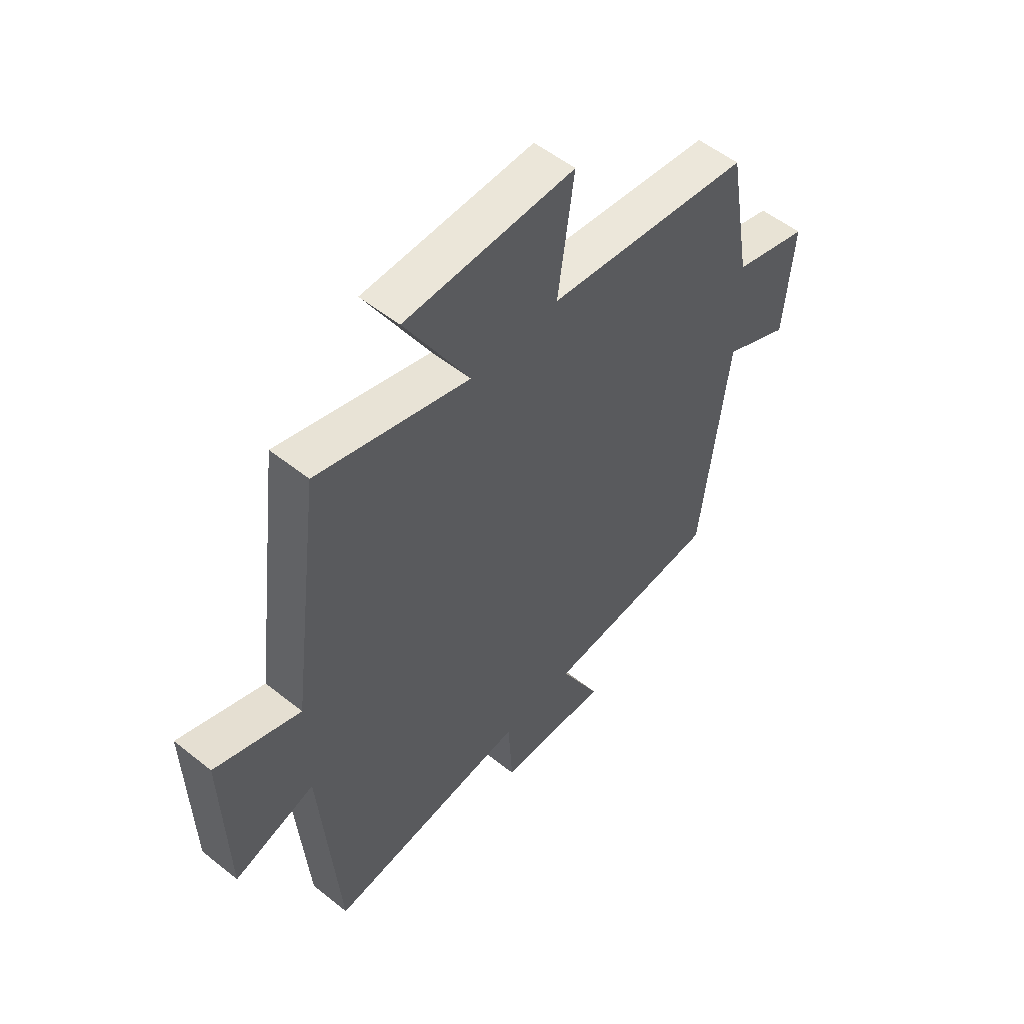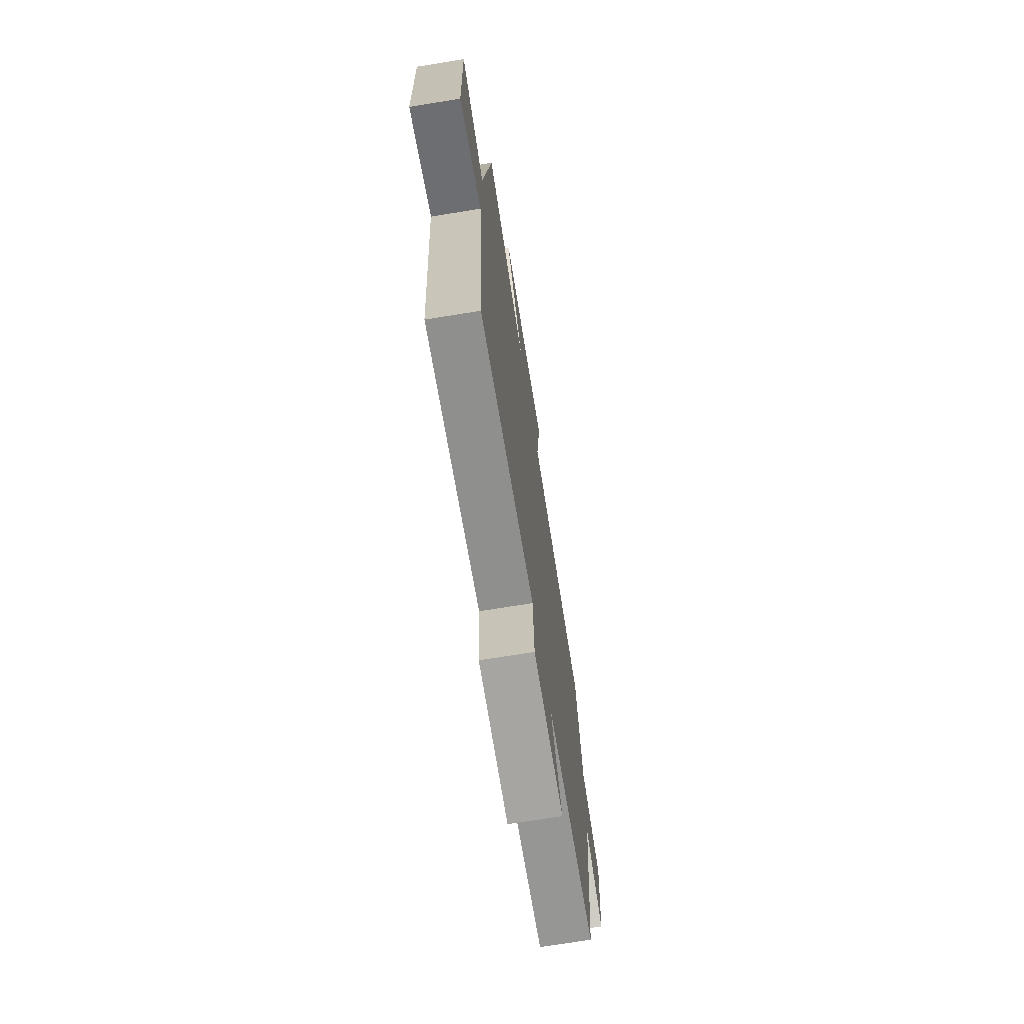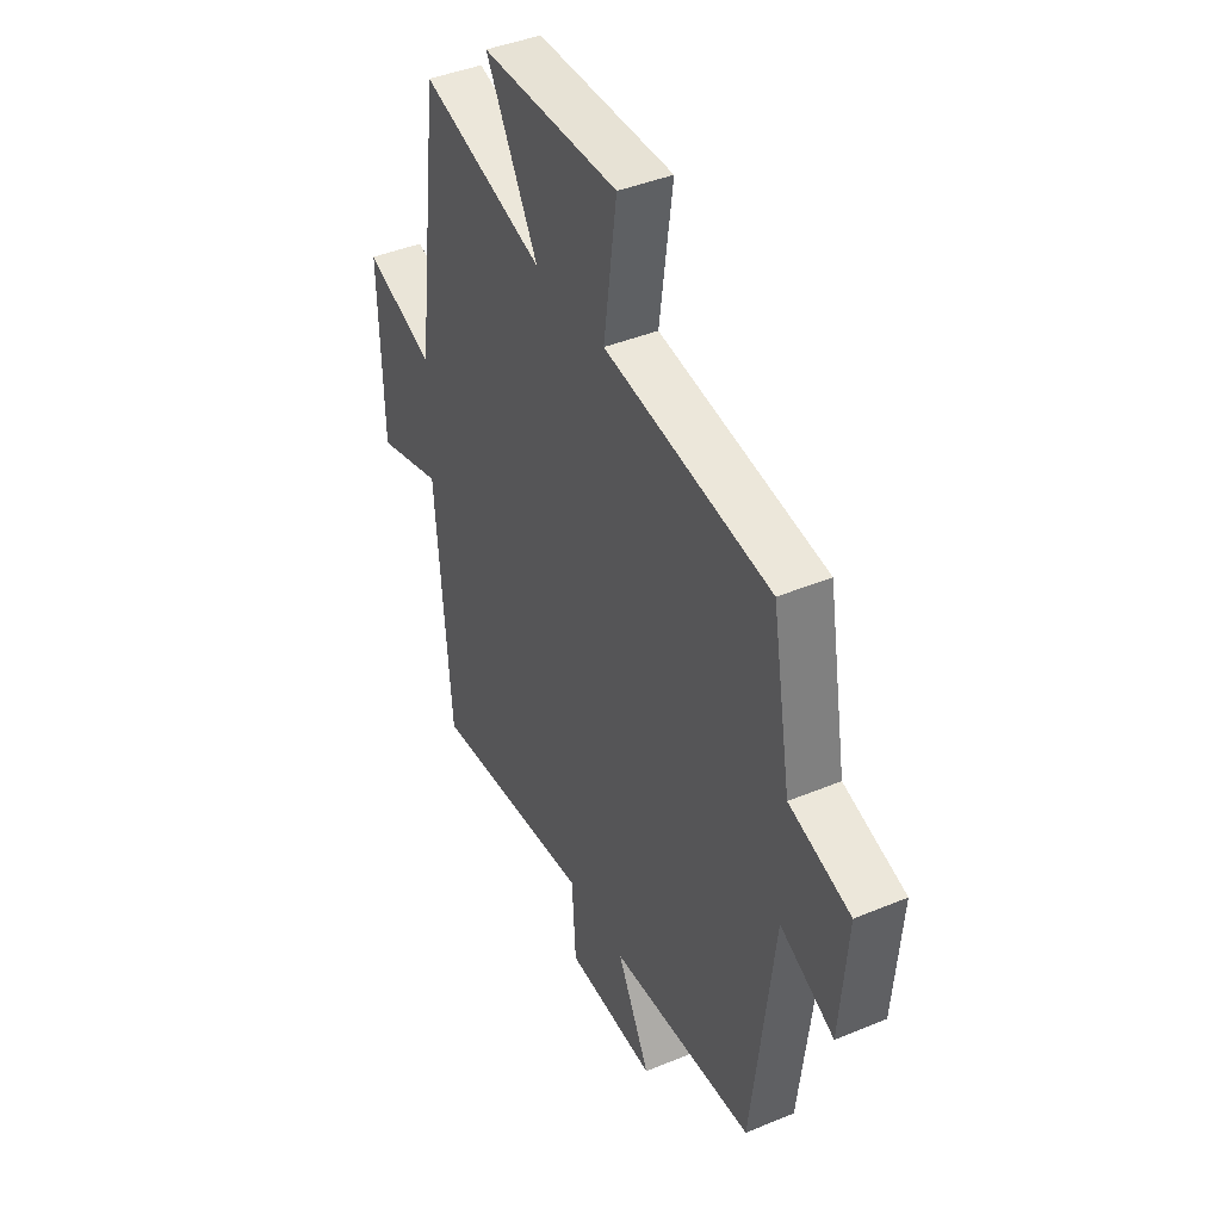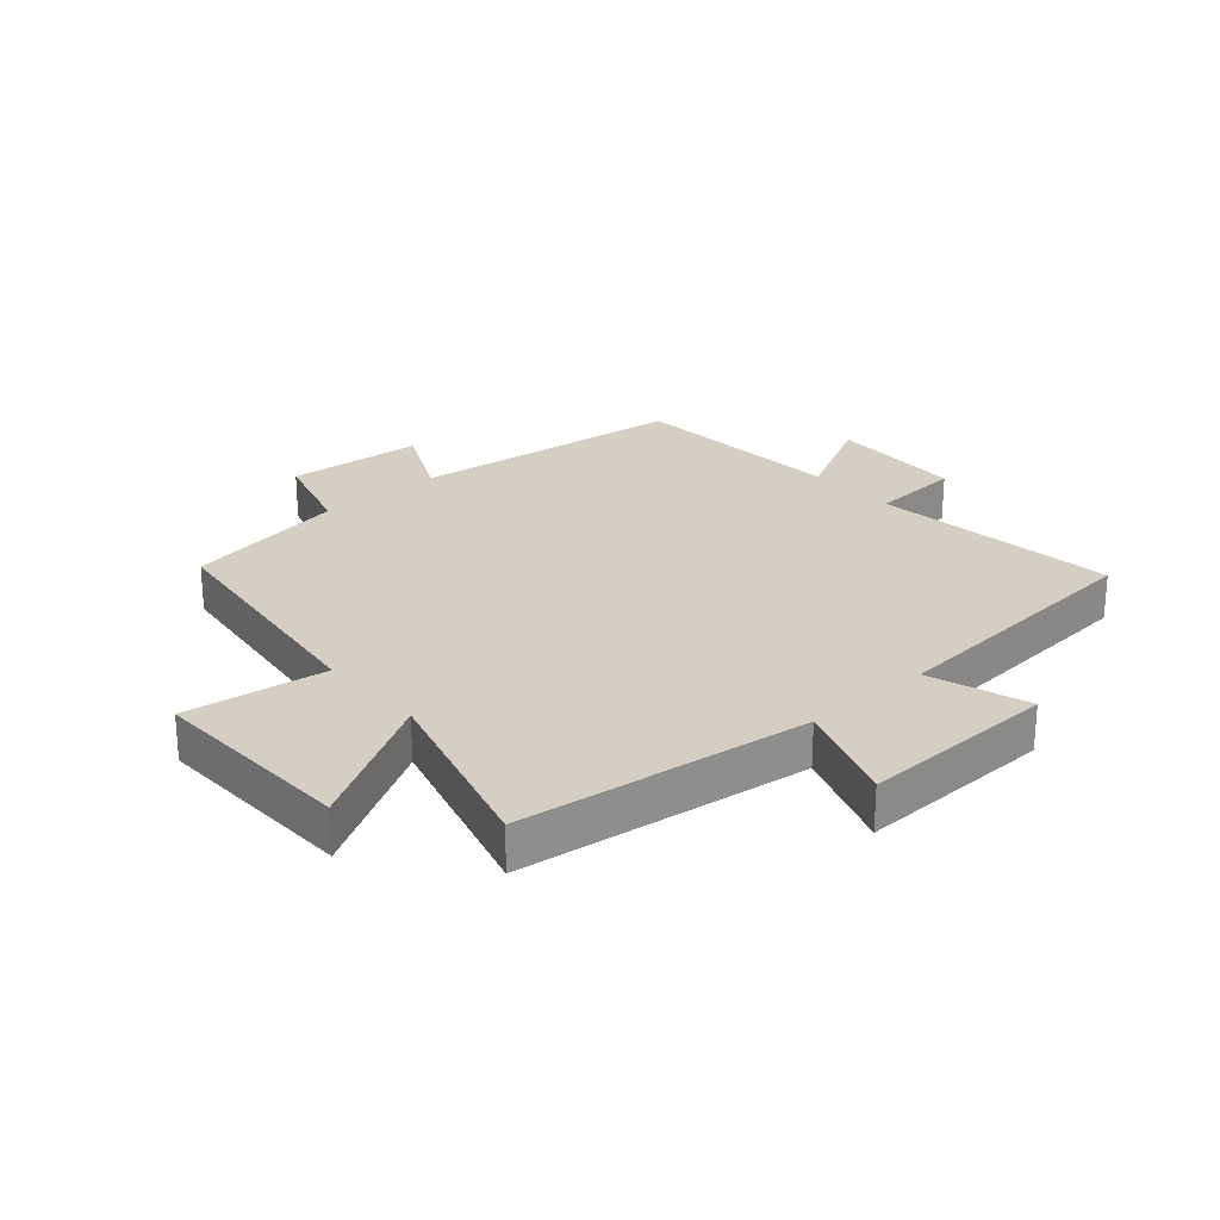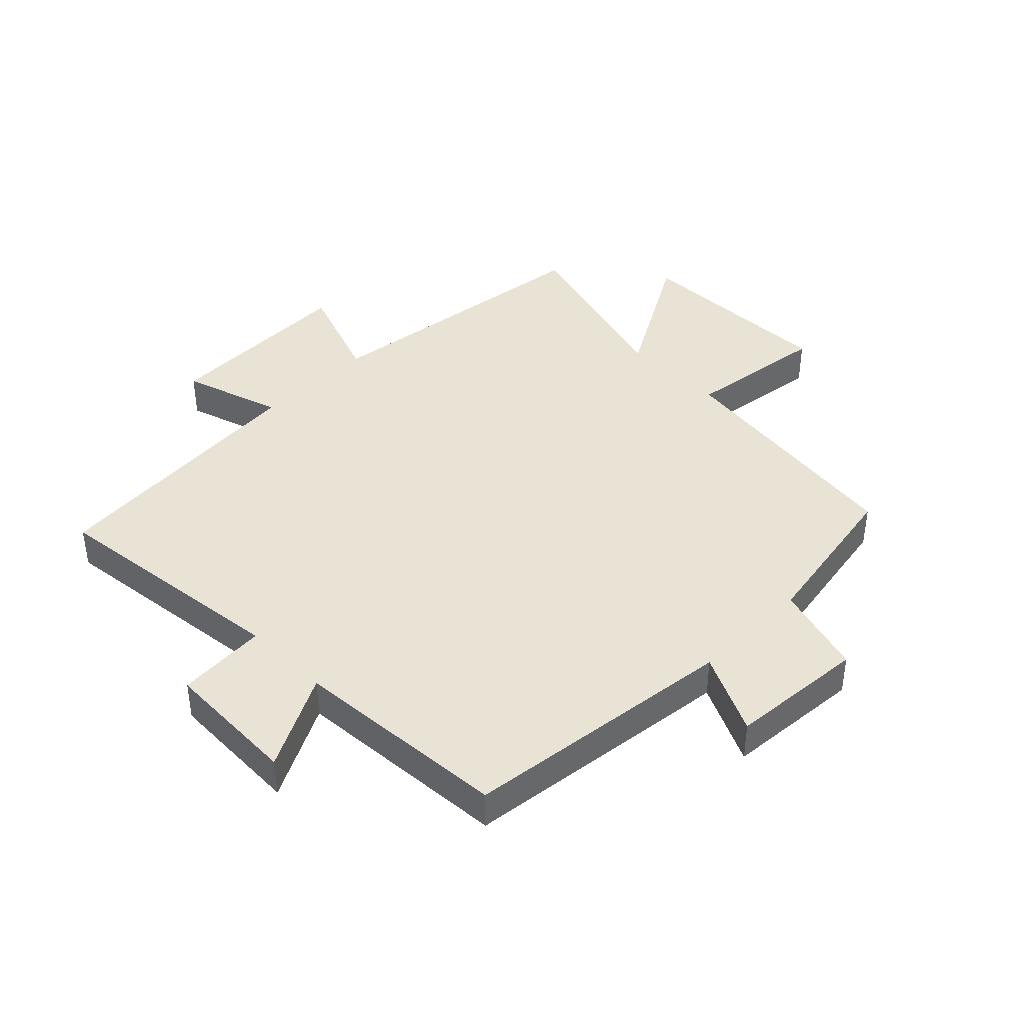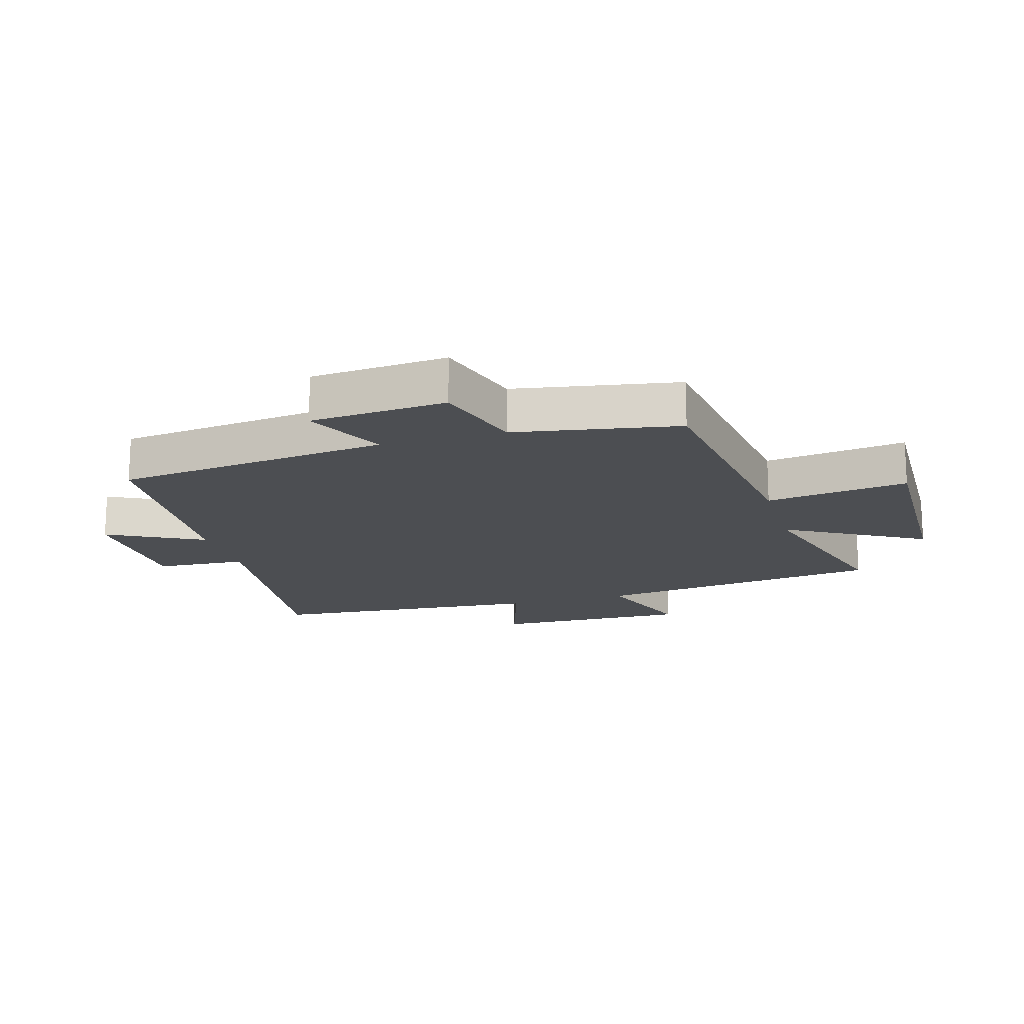
<metadata>
{"format":"obj","ext":"obj","renderer":"f3d","projection":"perspective","resolution":1024,"background":"white","views":[{"elev":53.9,"azim":130.4,"up":"+Z"},{"elev":-71.6,"azim":99.2,"up":"+Z"},{"elev":42.1,"azim":-116.5,"up":"+Z"},{"elev":25.4,"azim":48.6,"up":"+Y"},{"elev":41.2,"azim":-135.0,"up":"+Y"},{"elev":-16.9,"azim":-73.7,"up":"+Y"}]}
</metadata>
<code>
v -0.446 0.07 -0.475
v -0.5 0.07 -0.025
v -0.633 0.07 -0.089
v -0.651 0.07 0.135
v -0.5 0.07 0.179
v -0.453 0.07 0.446
v -0.043 0.07 0.5
v -0.075 0.07 0.732
v 0.263 0.07 0.724
v 0.135 0.07 0.5
v 0.439 0.07 0.587
v 0.5 0.07 0.112
v 0.671 0.07 0.174
v 0.663 0.07 -0.148
v 0.5 0.07 -0.096
v 0.464 0.07 -0.547
v 0.06 0.07 -0.5
v 0.051 0.07 -0.648
v -0.171 0.07 -0.656
v -0.09 0.07 -0.5
v -0.446 0 -0.475
v -0.5 0 -0.025
v -0.633 0 -0.089
v -0.651 0 0.135
v -0.5 0 0.179
v -0.453 0 0.446
v -0.043 0 0.5
v -0.075 0 0.732
v 0.263 0 0.724
v 0.135 0 0.5
v 0.439 0 0.587
v 0.5 0 0.112
v 0.671 0 0.174
v 0.663 0 -0.148
v 0.5 0 -0.096
v 0.464 0 -0.547
v 0.06 0 -0.5
v 0.051 0 -0.648
v -0.171 0 -0.656
v -0.09 0 -0.5
f 17 18 19 20
f 17 20 1 2
f 15 16 17 2
f 12 13 14 15
f 10 11 12 15
f 10 15 2
f 7 8 9 10
f 5 6 7 10
f 5 10 2 3
f 3 4 5
f 40 39 38 37
f 22 21 40 37
f 22 37 36 35
f 35 34 33 32
f 35 32 31 30
f 22 35 30
f 30 29 28 27
f 30 27 26 25
f 23 22 30 25
f 25 24 23
f 1 21 22 2
f 2 22 23 3
f 3 23 24 4
f 4 24 25 5
f 5 25 26 6
f 6 26 27 7
f 7 27 28 8
f 8 28 29 9
f 9 29 30 10
f 10 30 31 11
f 11 31 32 12
f 12 32 33 13
f 13 33 34 14
f 14 34 35 15
f 15 35 36 16
f 16 36 37 17
f 17 37 38 18
f 18 38 39 19
f 19 39 40 20
f 20 40 21 1

</code>
